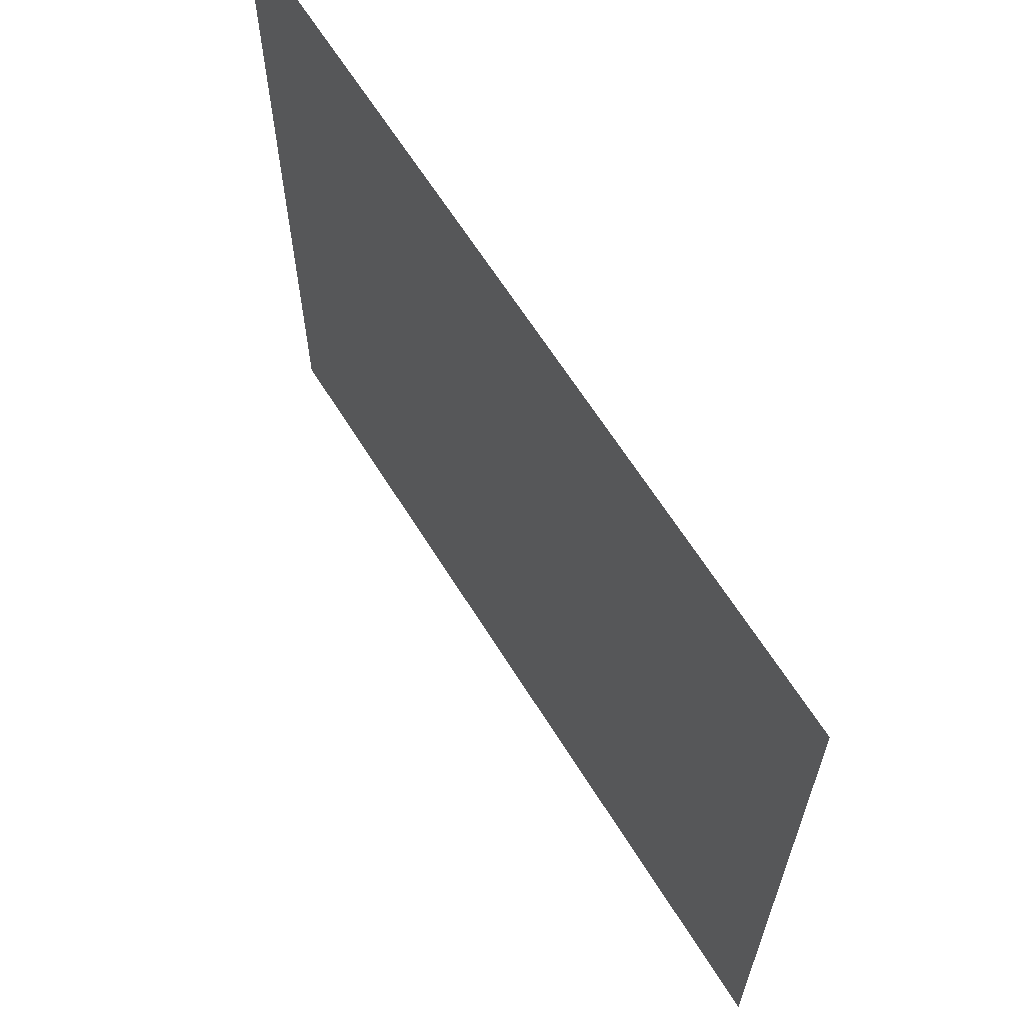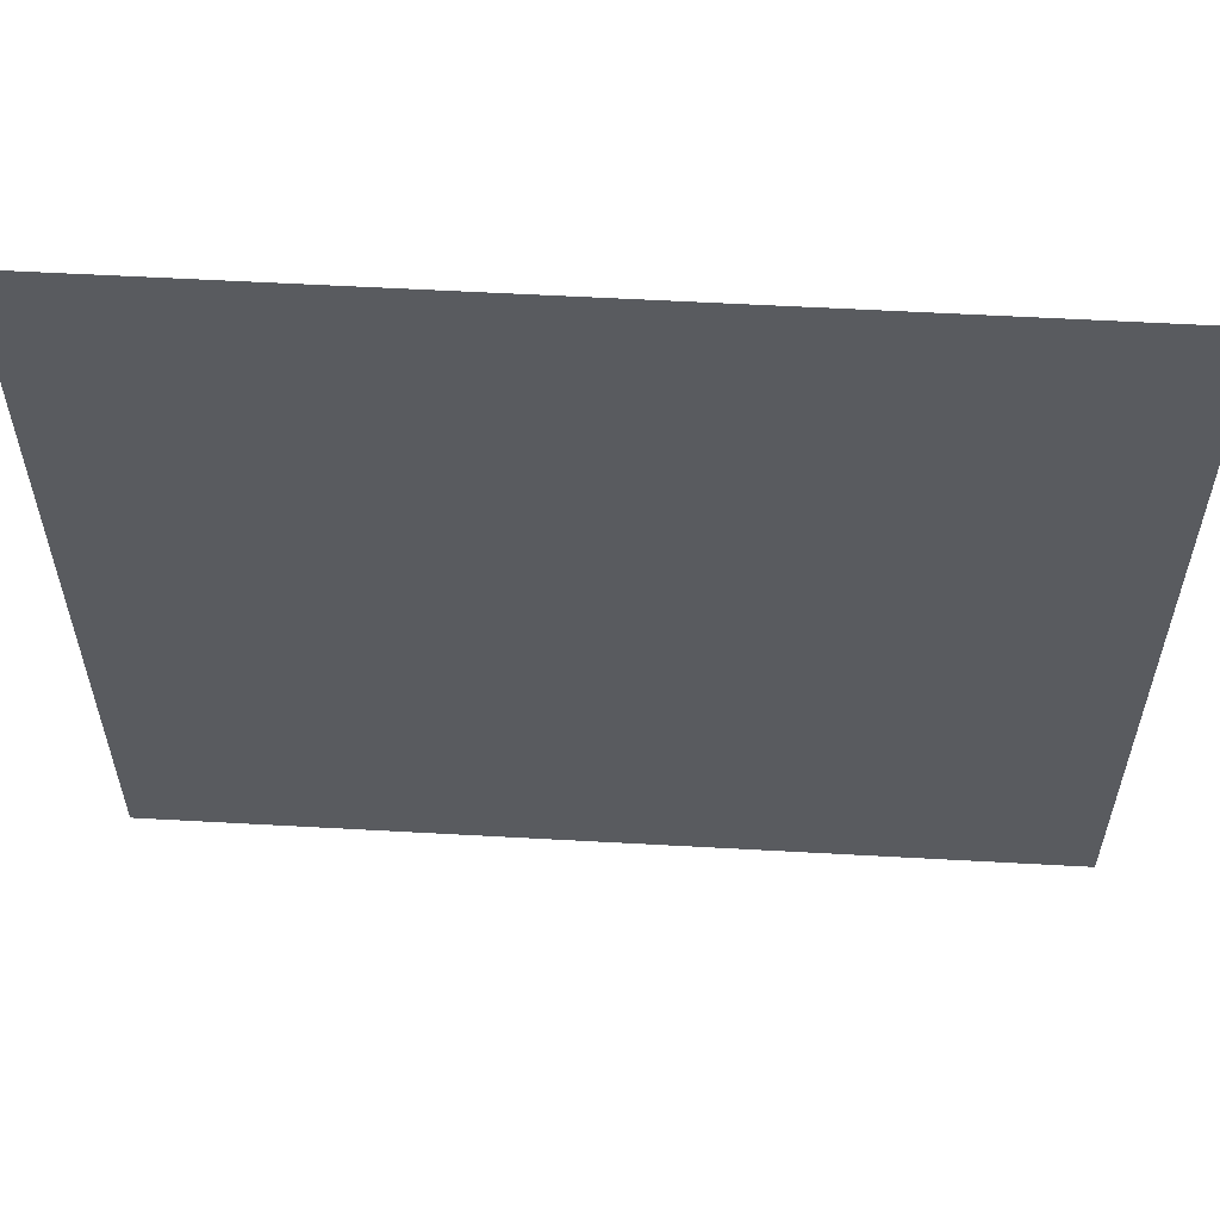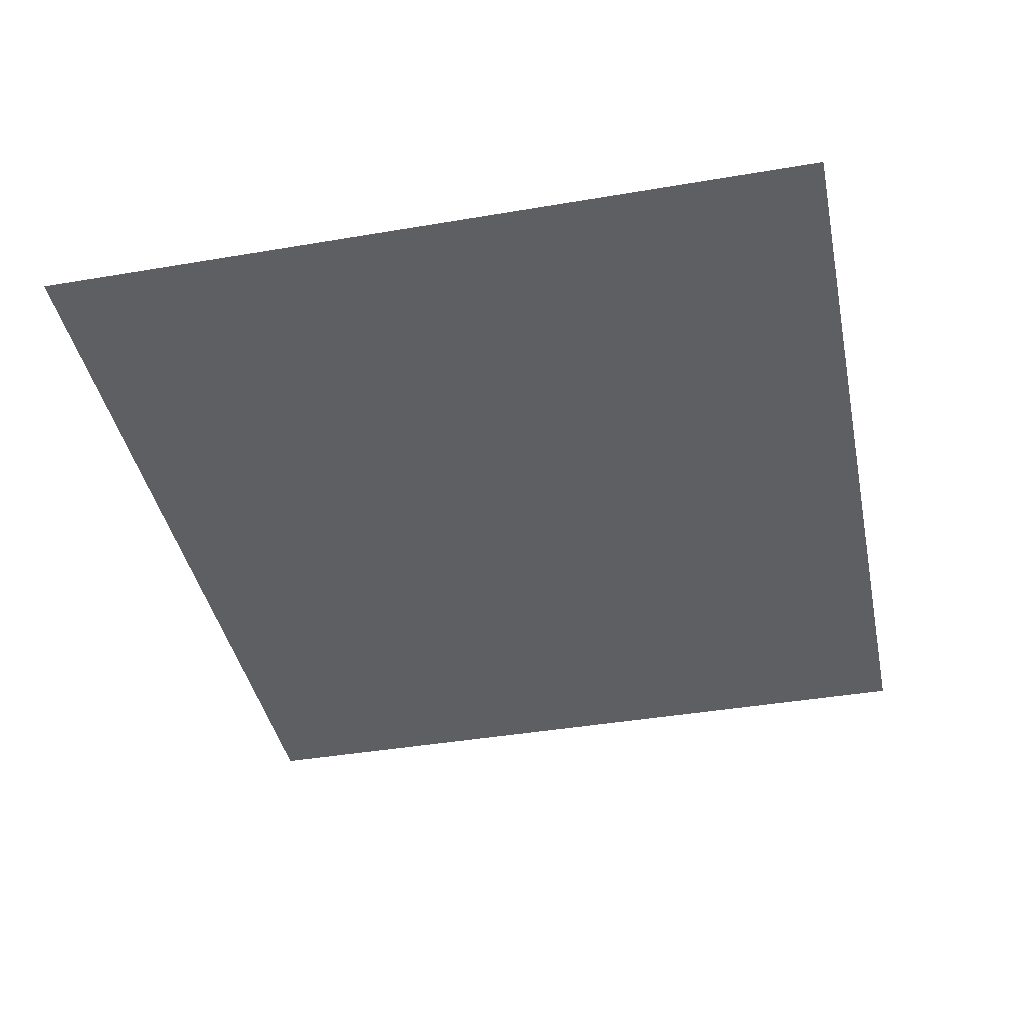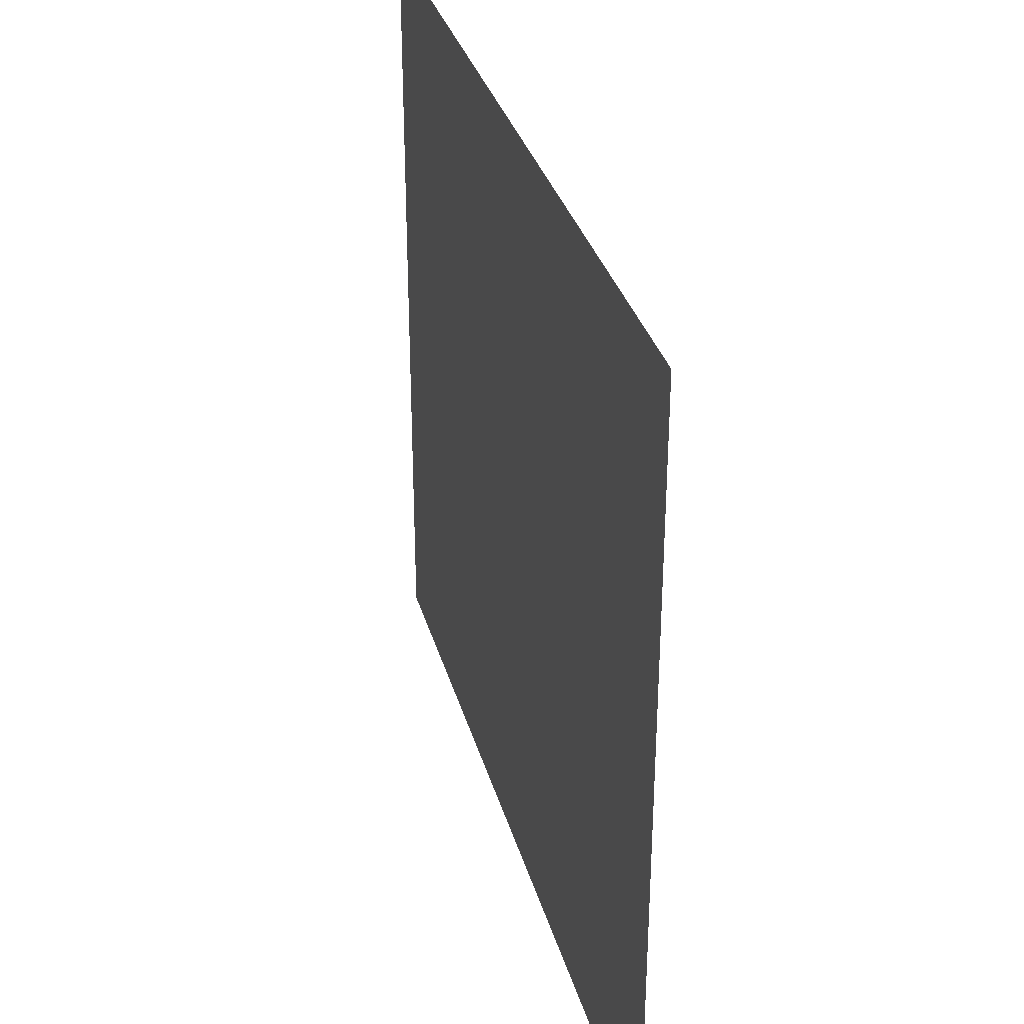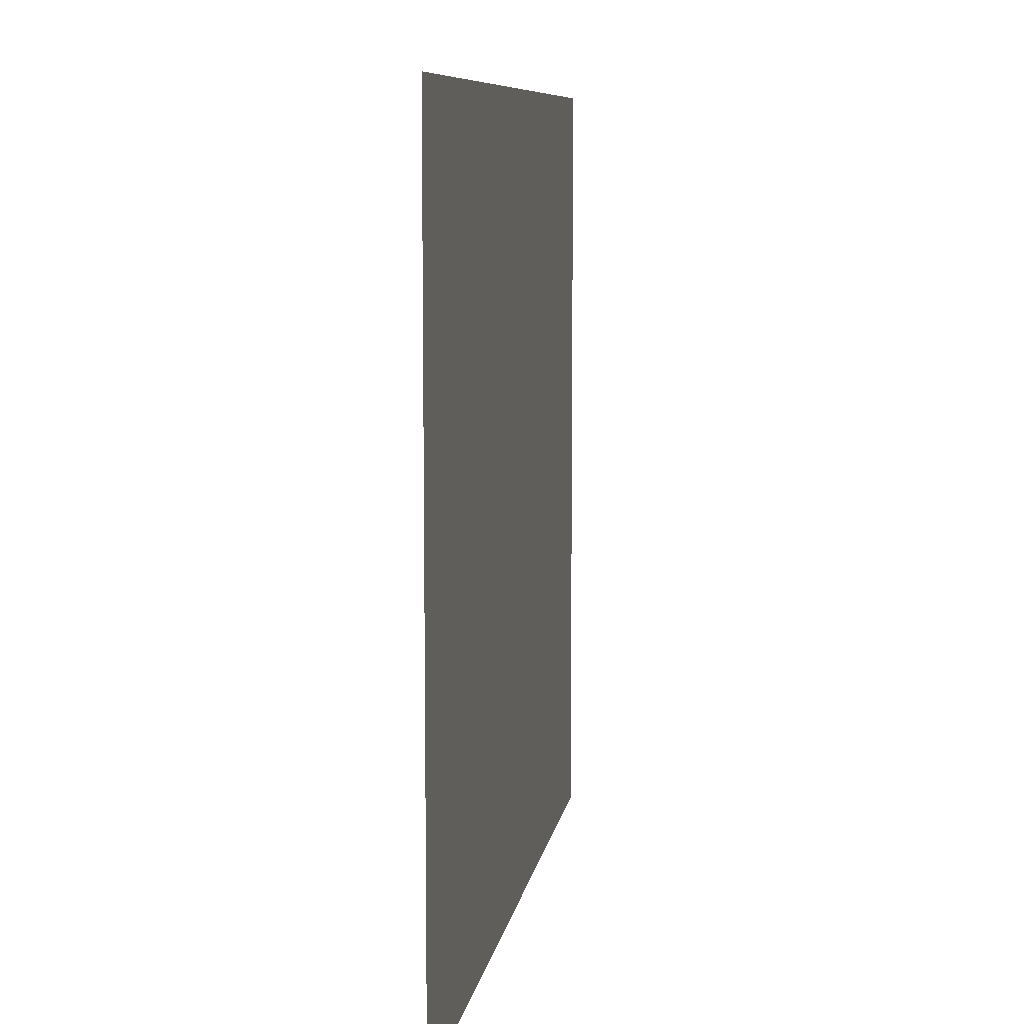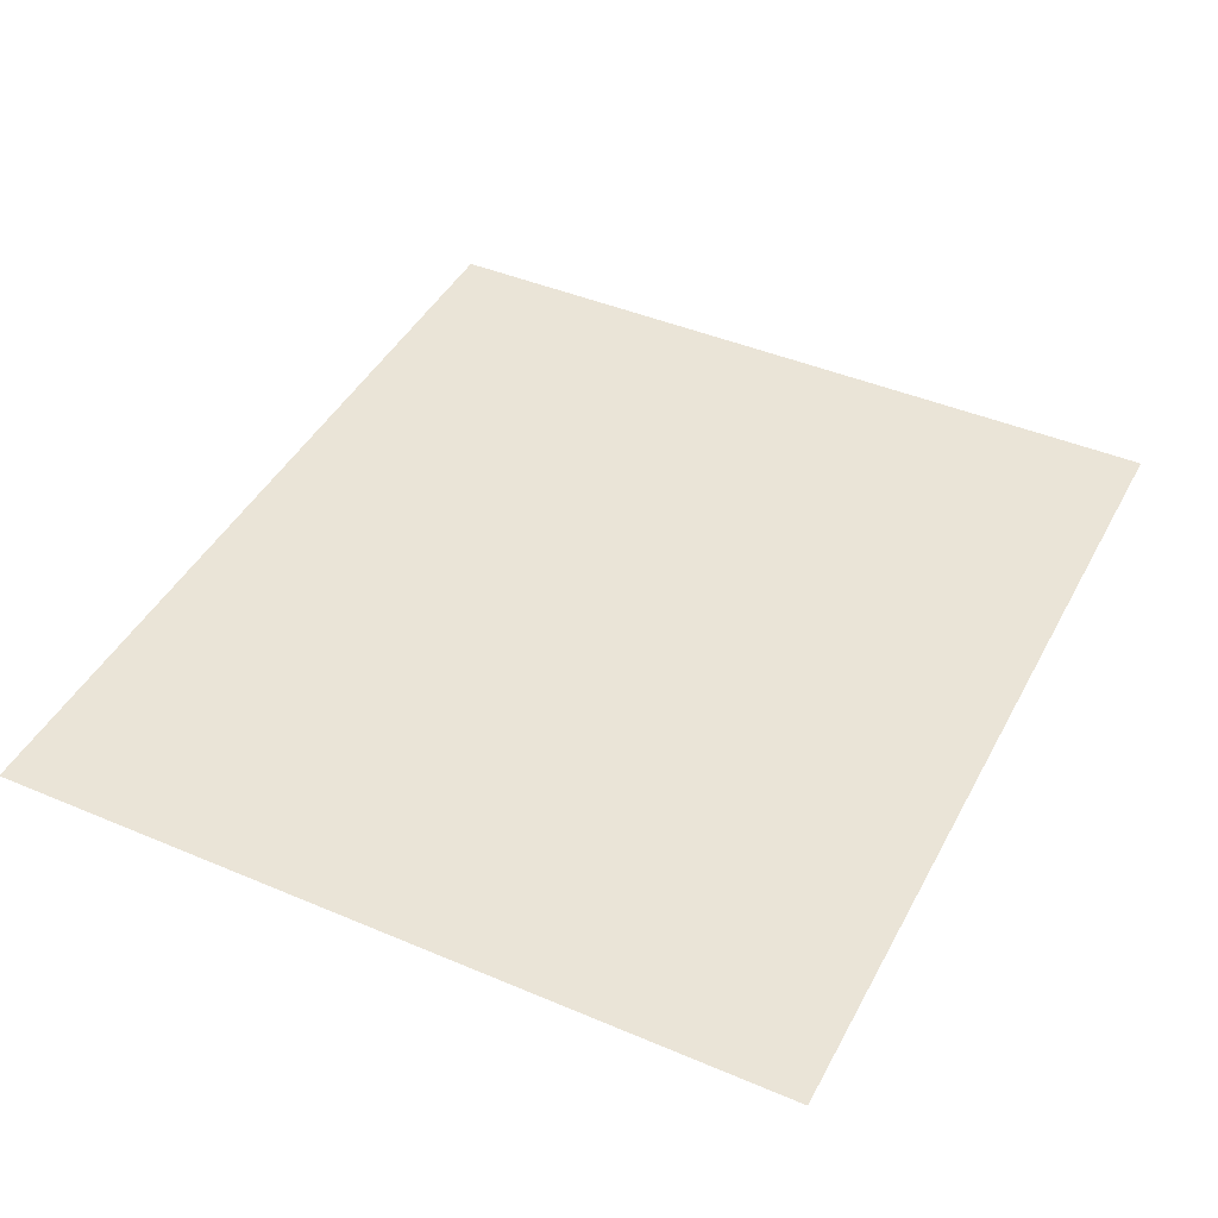
<metadata>
{"format":"obj","ext":"obj","renderer":"f3d","projection":"perspective","resolution":1024,"background":"white","views":[{"elev":64.3,"azim":58.2,"up":"+Z"},{"elev":57.7,"azim":3.4,"up":"+Z"},{"elev":-41.1,"azim":-78.3,"up":"+Y"},{"elev":32.9,"azim":75.2,"up":"+Z"},{"elev":8.4,"azim":-81.1,"up":"+Z"},{"elev":43.7,"azim":-63.5,"up":"+Y"}]}
</metadata>
<code>
v 20.29 21.57 0.7
v 21.73 21.57 0.7
v 20.29 21.57 2
v 21.73 21.57 2
f 1 2 3
f 2 3 4

</code>
